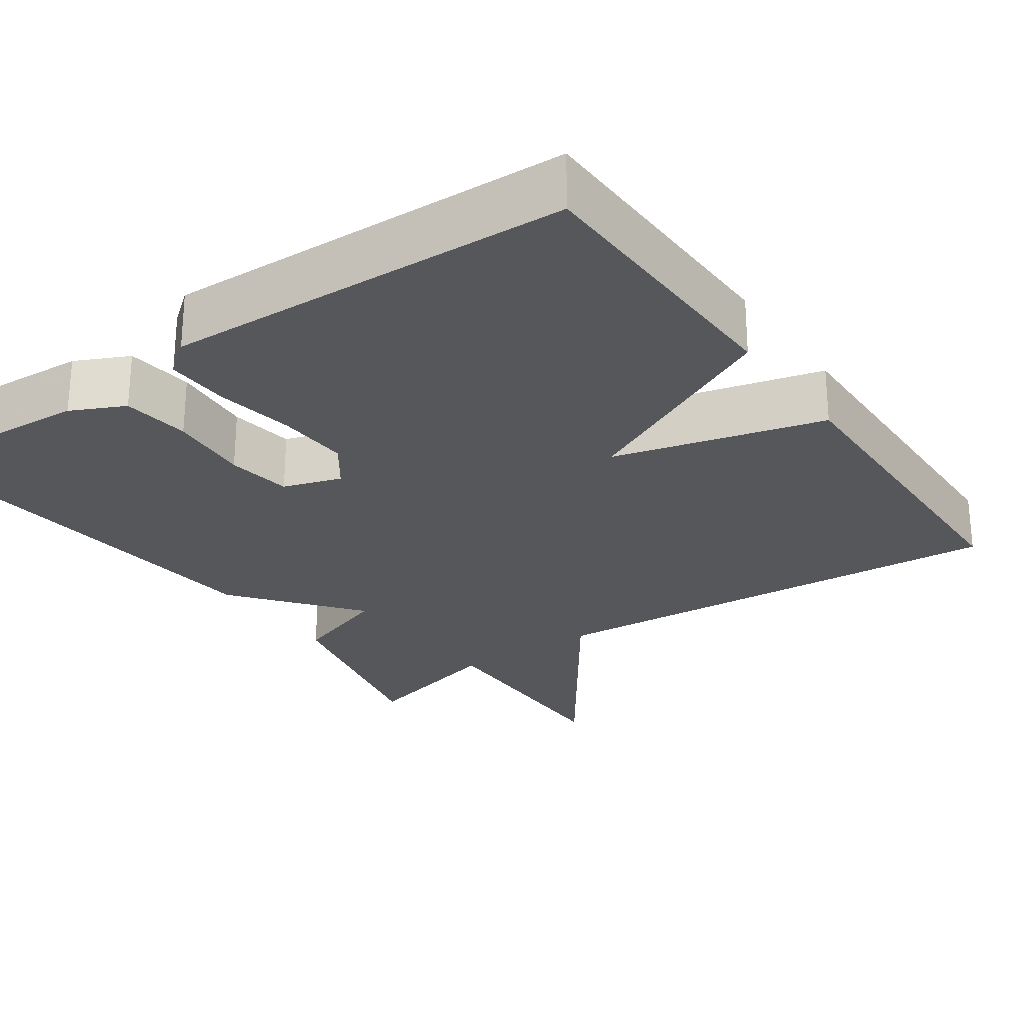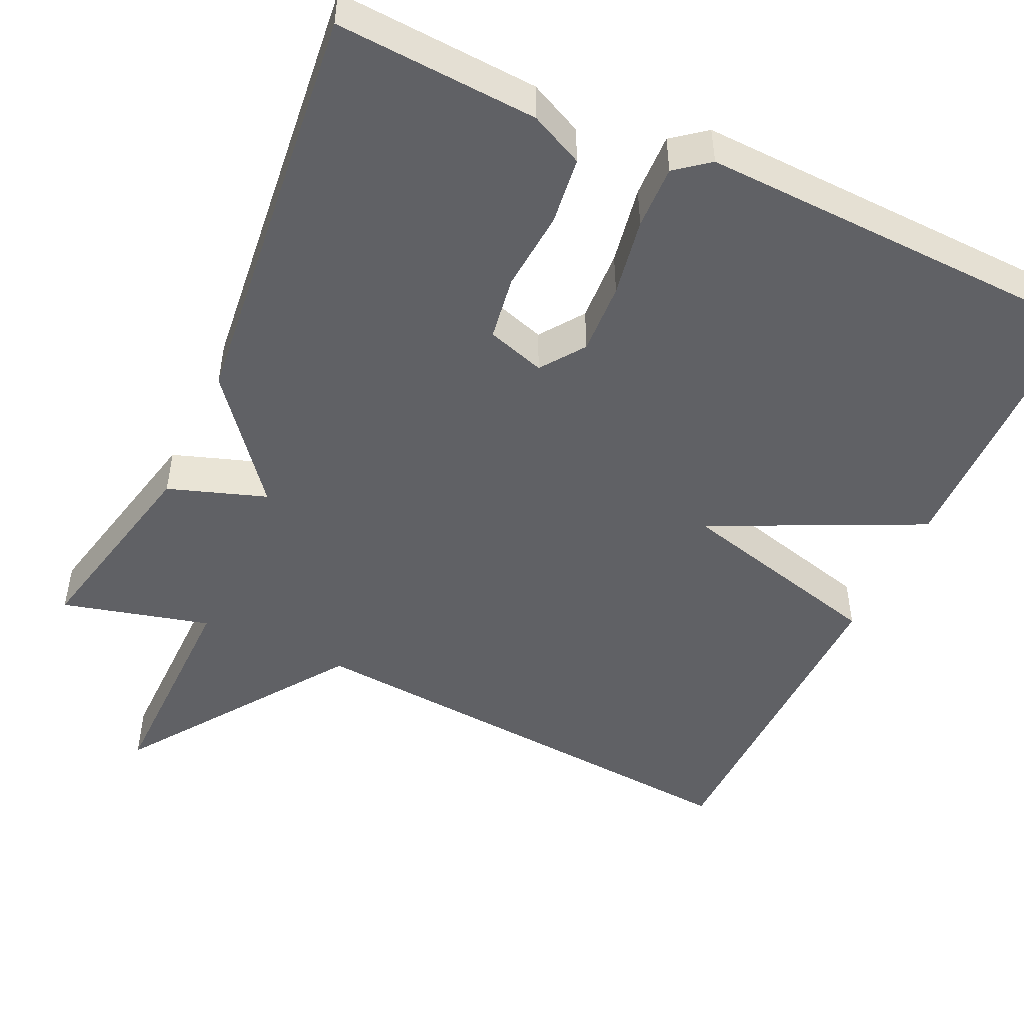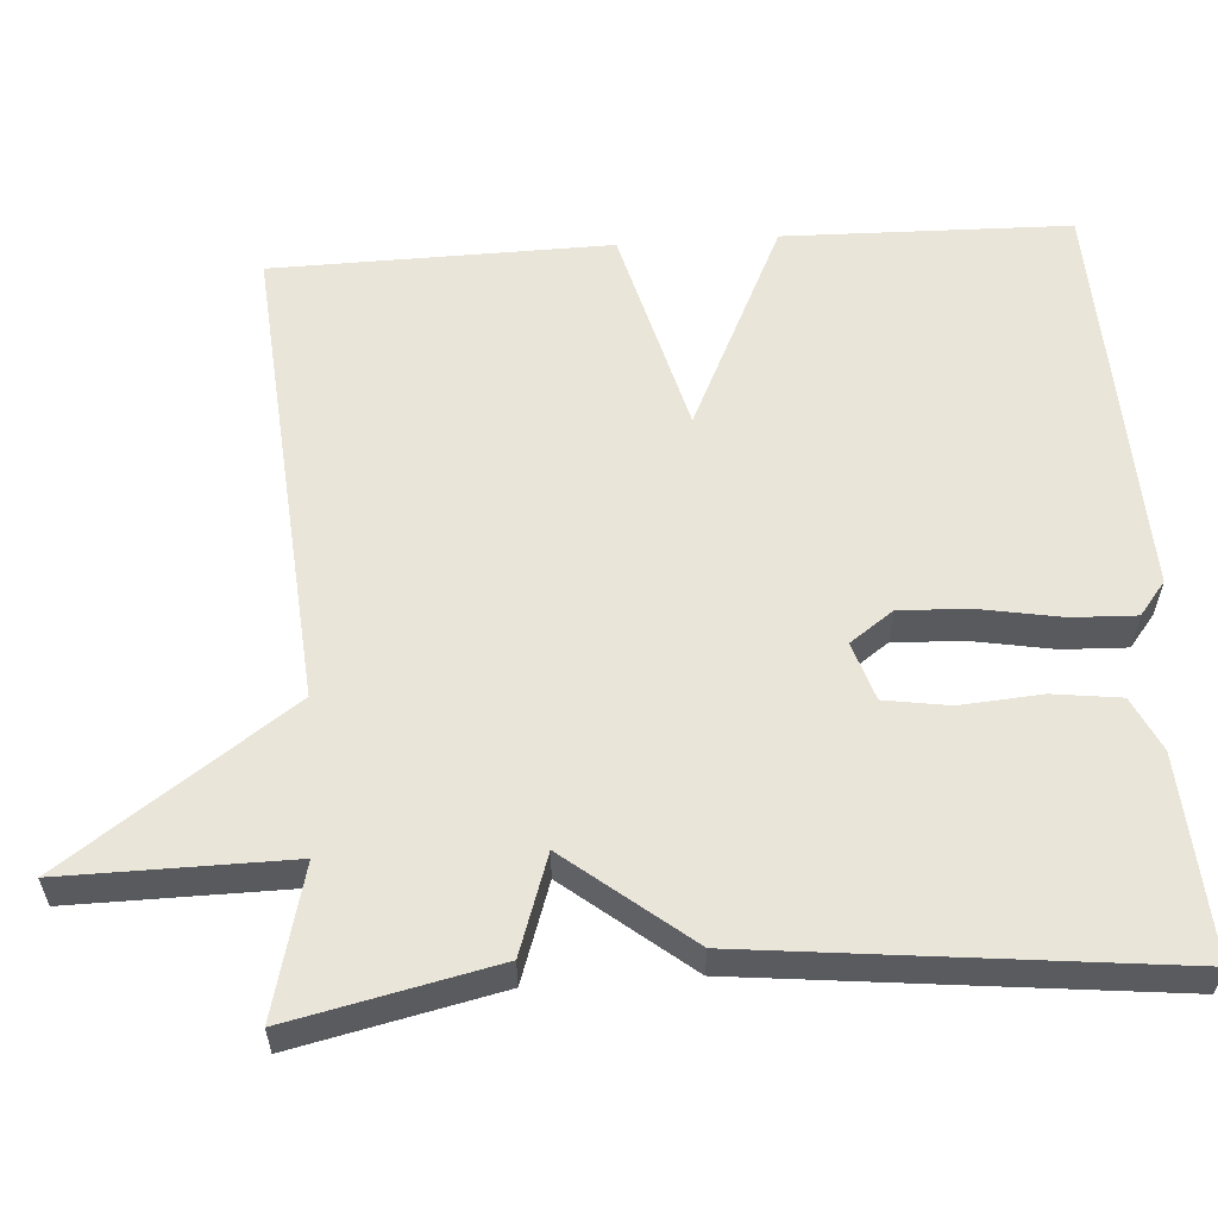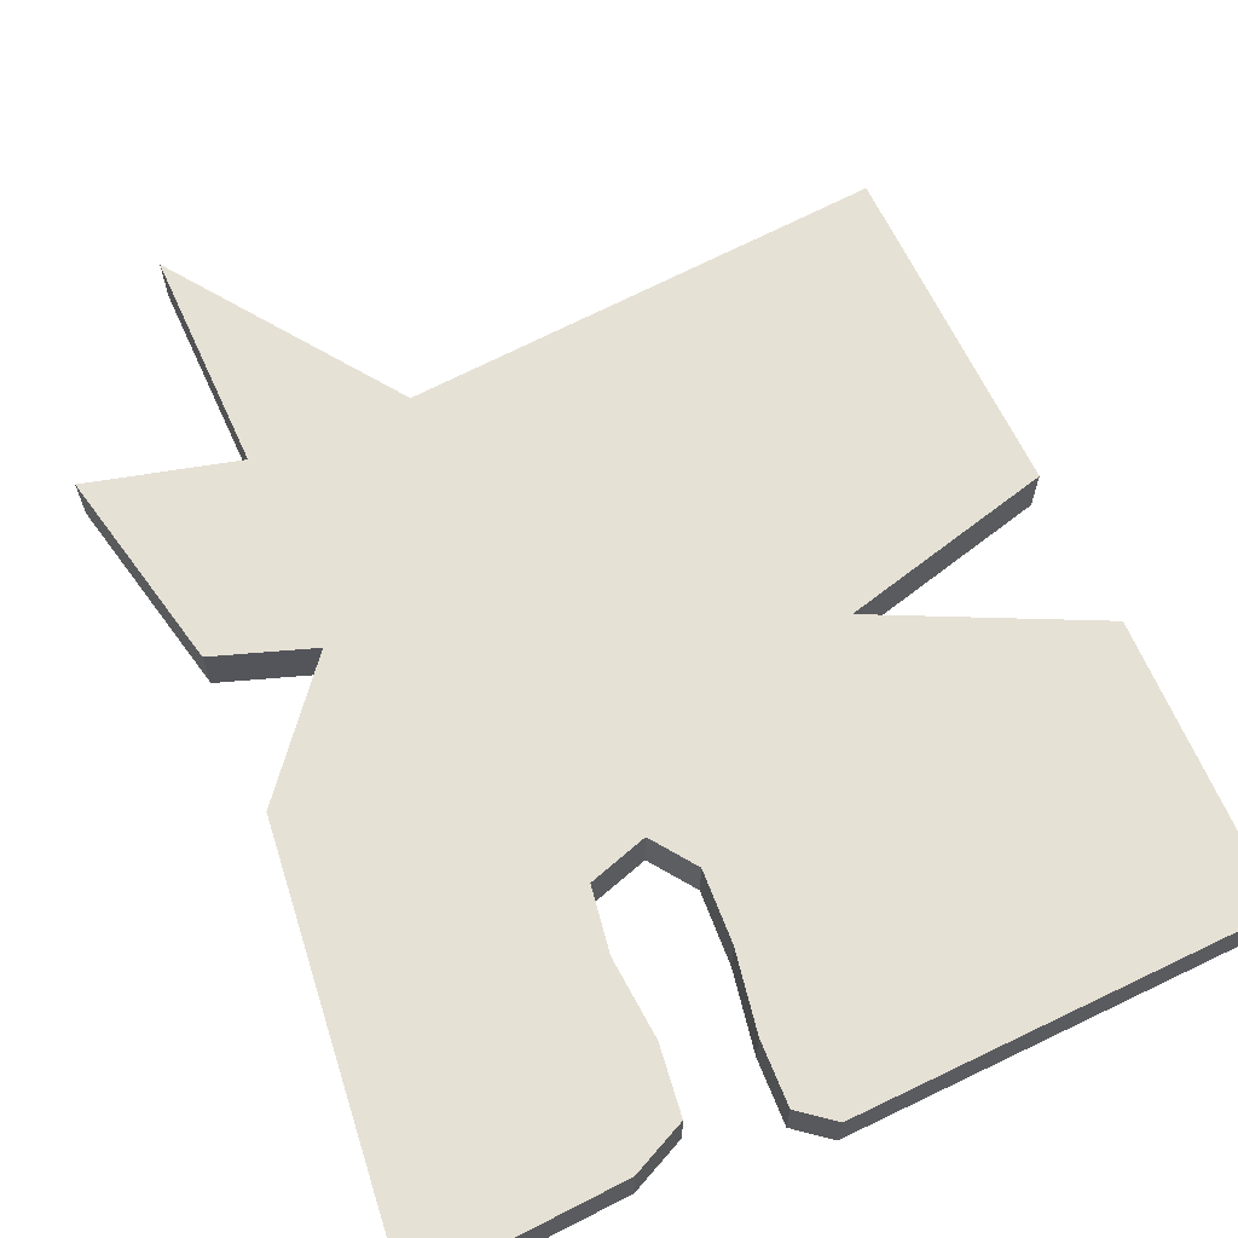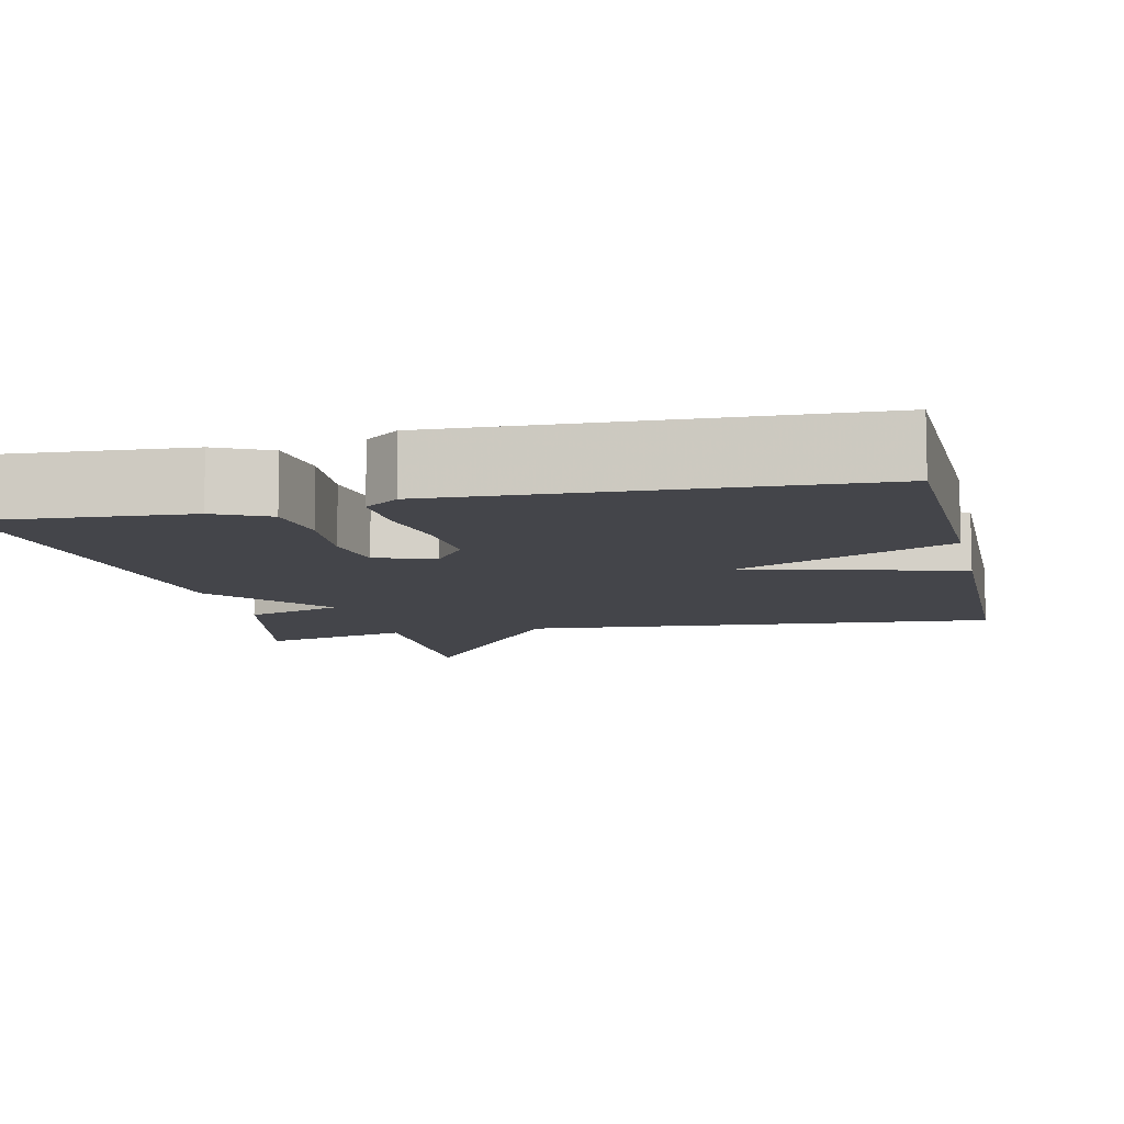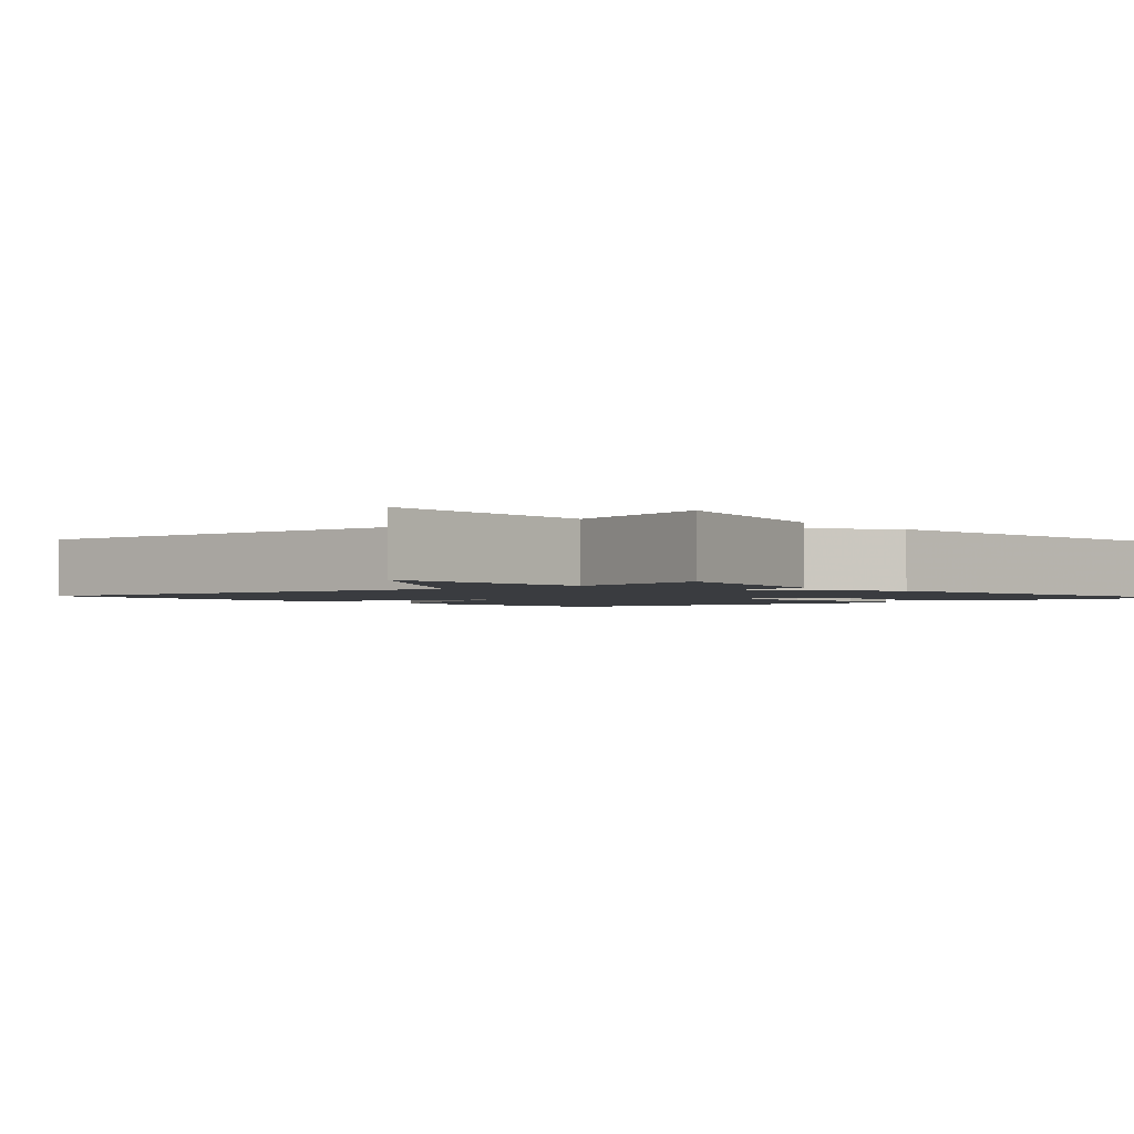
<metadata>
{"format":"obj","ext":"obj","renderer":"f3d","projection":"perspective","resolution":1024,"background":"white","views":[{"elev":-26.4,"azim":-145.1,"up":"+Y"},{"elev":-48.5,"azim":155.1,"up":"+Y"},{"elev":58.1,"azim":86.1,"up":"+Y"},{"elev":64.4,"azim":156.2,"up":"+Y"},{"elev":-9.2,"azim":-167.4,"up":"+Y"},{"elev":-1.9,"azim":40.8,"up":"+Y"}]}
</metadata>
<code>
v -0.5 0.07 -0.5
v -0.508 0.07 -0.133
v -0.237 0.07 -0.004
v -0.508 0.07 0.067
v -0.5 0.07 0.5
v 0.109 0.07 0.451
v 0.312 0.07 0.74
v 0.309 0.07 0.451
v 0.5 0.07 0.5
v 0.442 0.07 0.238
v 0.316 0.07 0.195
v 0.442 0.07 0.038
v 0.5 0.07 -0.5
v 0.241 0.07 -0.484
v 0.172 0.07 -0.451
v 0.161 0.07 -0.364
v 0.169 0.07 -0.26
v 0.156 0.07 -0.177
v 0.081 0.07 -0.153
v 0.041 0.07 -0.209
v 0.046 0.07 -0.302
v 0.064 0.07 -0.403
v 0.067 0.07 -0.485
v 0.024 0.07 -0.519
v -0.5 0 -0.5
v -0.508 0 -0.133
v -0.237 0 -0.004
v -0.508 0 0.067
v -0.5 0 0.5
v 0.109 0 0.451
v 0.312 0 0.74
v 0.309 0 0.451
v 0.5 0 0.5
v 0.442 0 0.238
v 0.316 0 0.195
v 0.442 0 0.038
v 0.5 0 -0.5
v 0.241 0 -0.484
v 0.172 0 -0.451
v 0.161 0 -0.364
v 0.169 0 -0.26
v 0.156 0 -0.177
v 0.081 0 -0.153
v 0.041 0 -0.209
v 0.046 0 -0.302
v 0.064 0 -0.403
v 0.067 0 -0.485
v 0.024 0 -0.519
f 1 2 3
f 24 1 3
f 23 24 3
f 22 23 3
f 21 22 3
f 20 21 3
f 19 20 3
f 18 19 3
f 15 16 17
f 14 15 17
f 13 14 17
f 12 13 17
f 11 12 17
f 11 17 18
f 8 9 10 11
f 8 11 18 3
f 6 7 8
f 3 4 5 6
f 3 6 8
f 27 26 25
f 27 25 48
f 27 48 47
f 27 47 46
f 27 46 45
f 27 45 44
f 27 44 43
f 27 43 42
f 41 40 39
f 41 39 38
f 41 38 37
f 41 37 36
f 41 36 35
f 42 41 35
f 35 34 33 32
f 27 42 35 32
f 32 31 30
f 30 29 28 27
f 32 30 27
f 1 25 26 2
f 2 26 27 3
f 3 27 28 4
f 4 28 29 5
f 5 29 30 6
f 6 30 31 7
f 7 31 32 8
f 8 32 33 9
f 9 33 34 10
f 10 34 35 11
f 11 35 36 12
f 12 36 37 13
f 13 37 38 14
f 14 38 39 15
f 15 39 40 16
f 16 40 41 17
f 17 41 42 18
f 18 42 43 19
f 19 43 44 20
f 20 44 45 21
f 21 45 46 22
f 22 46 47 23
f 23 47 48 24
f 24 48 25 1

</code>
